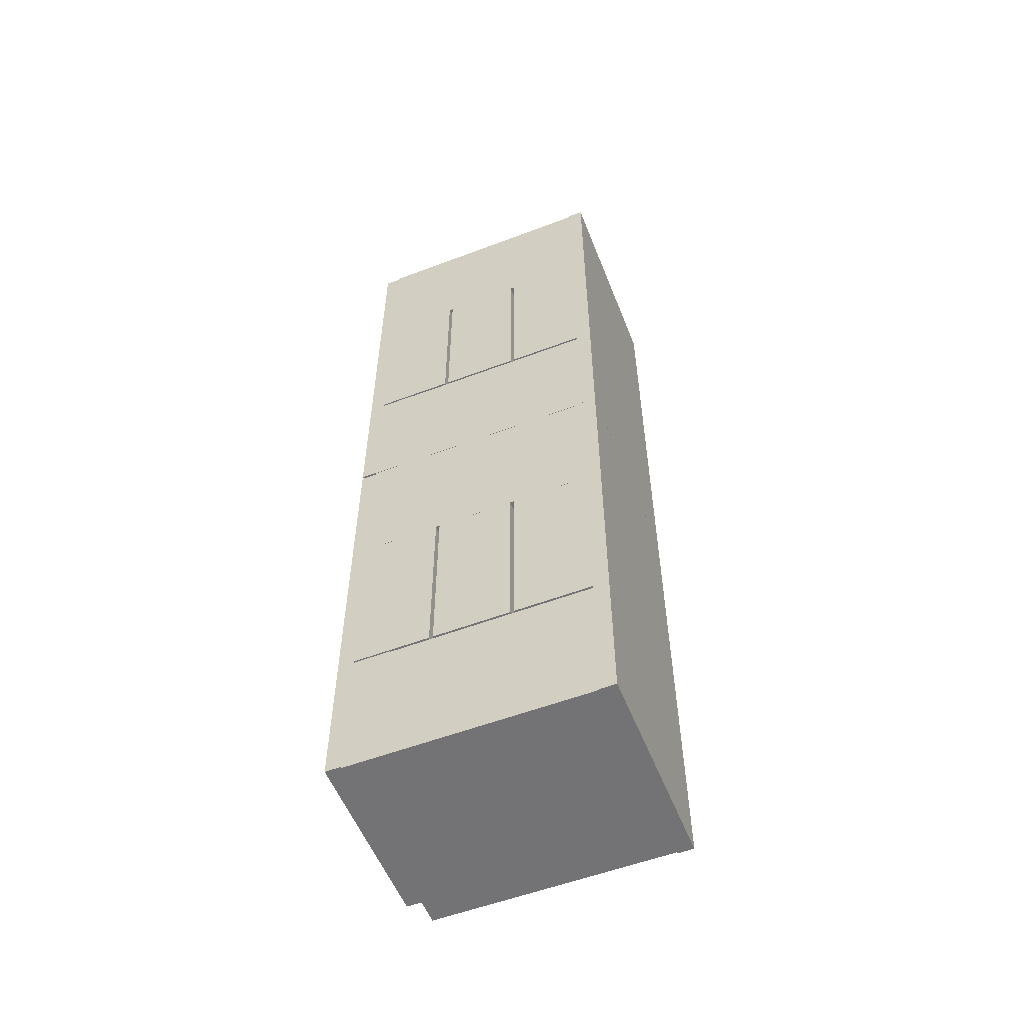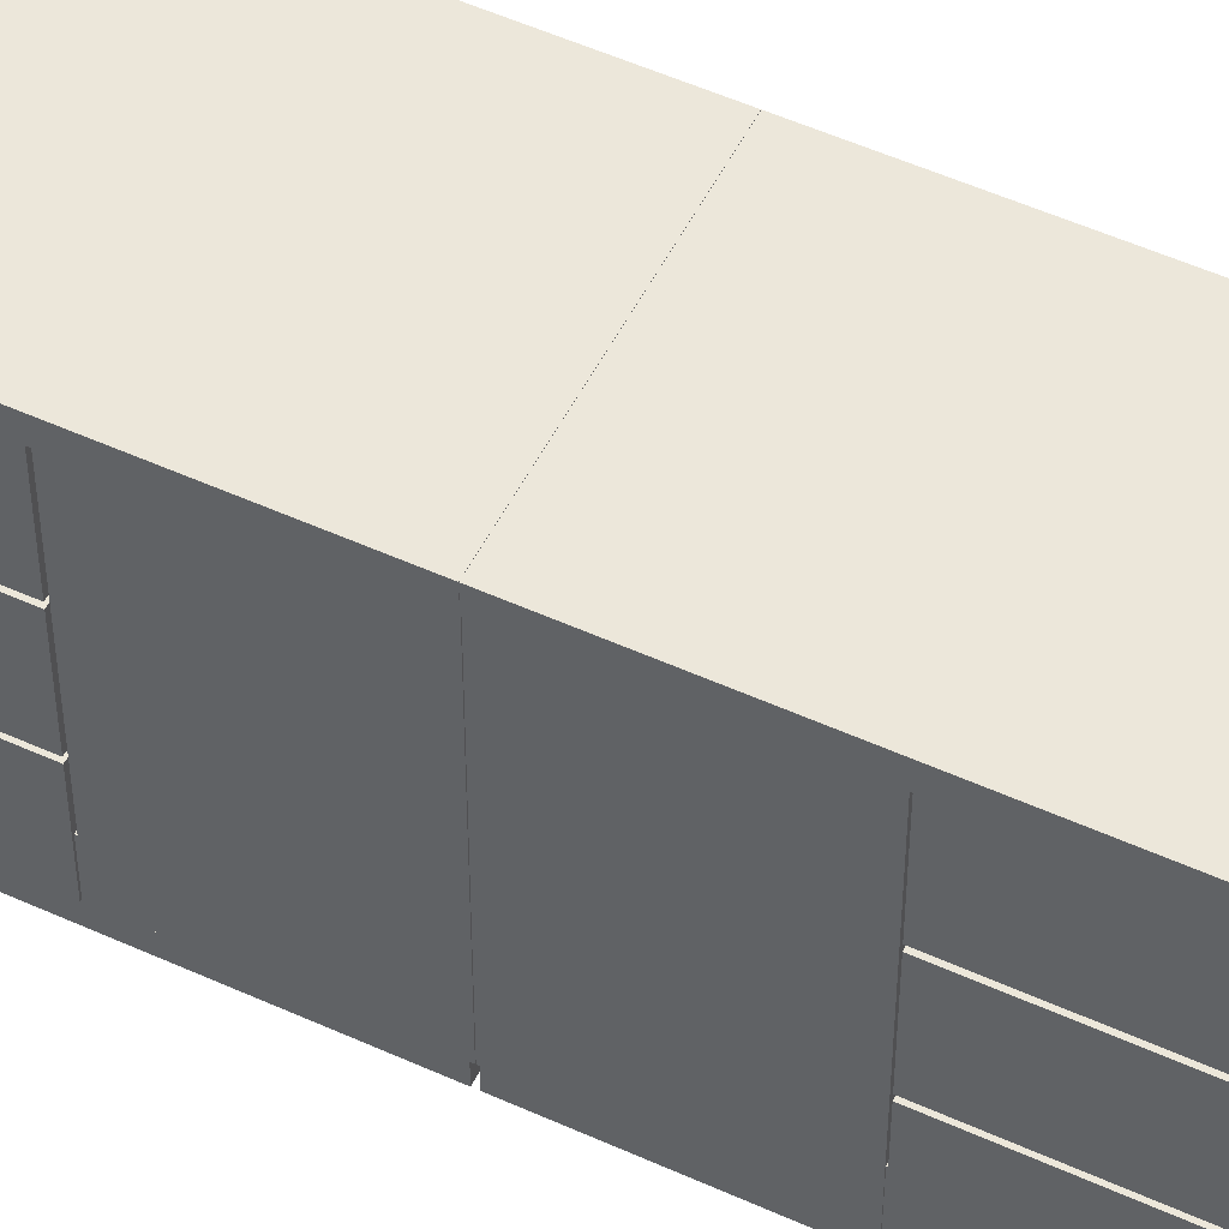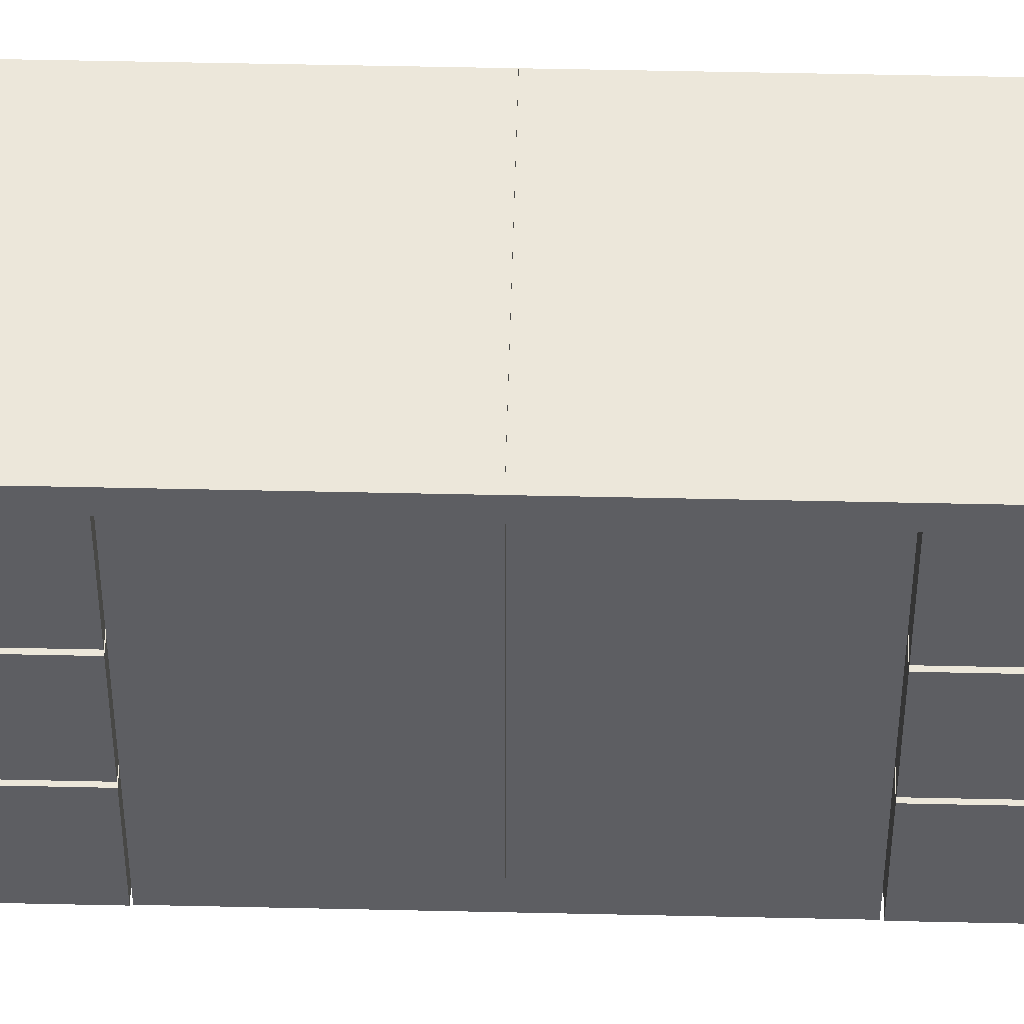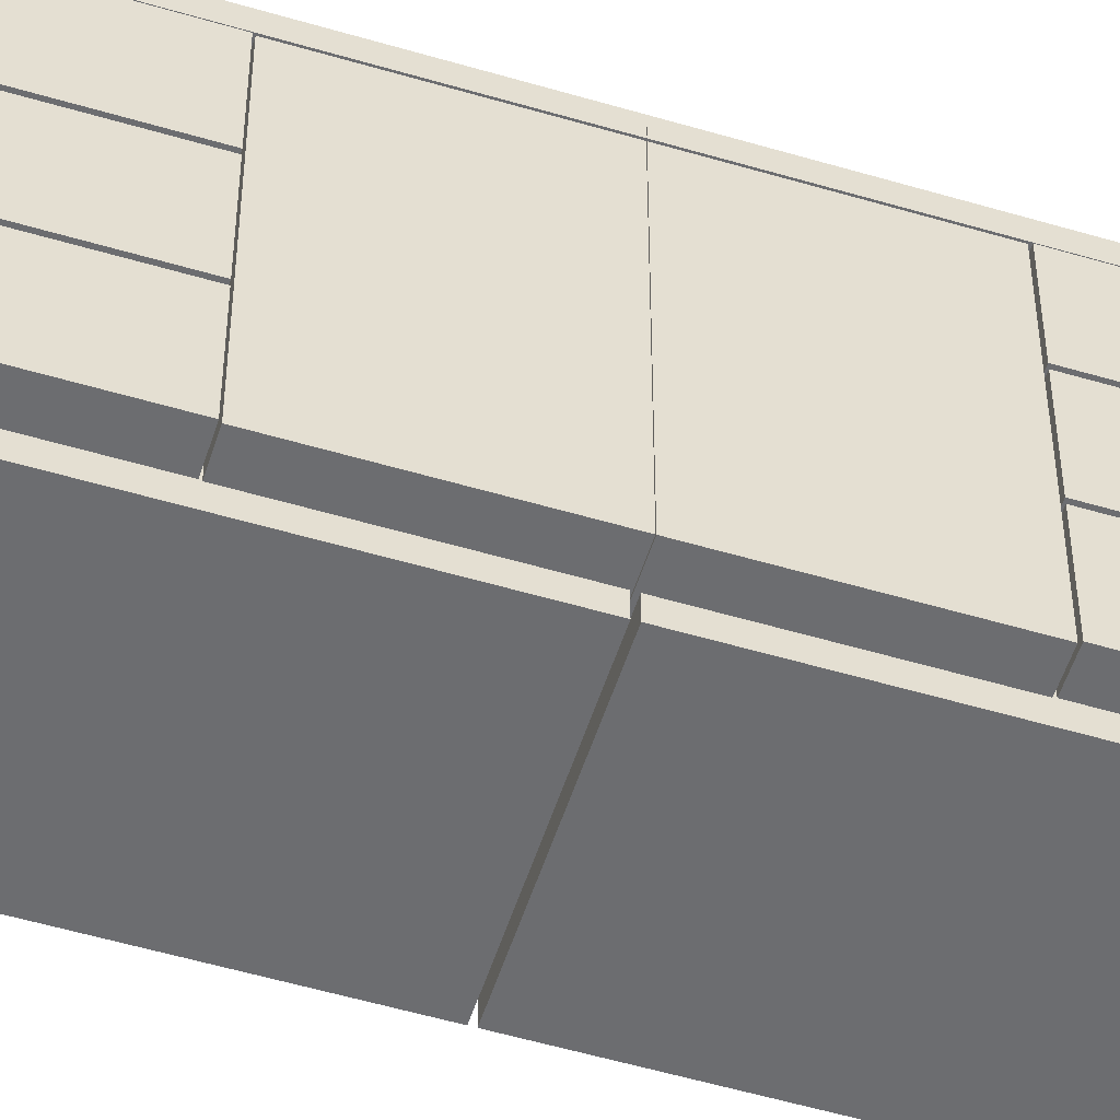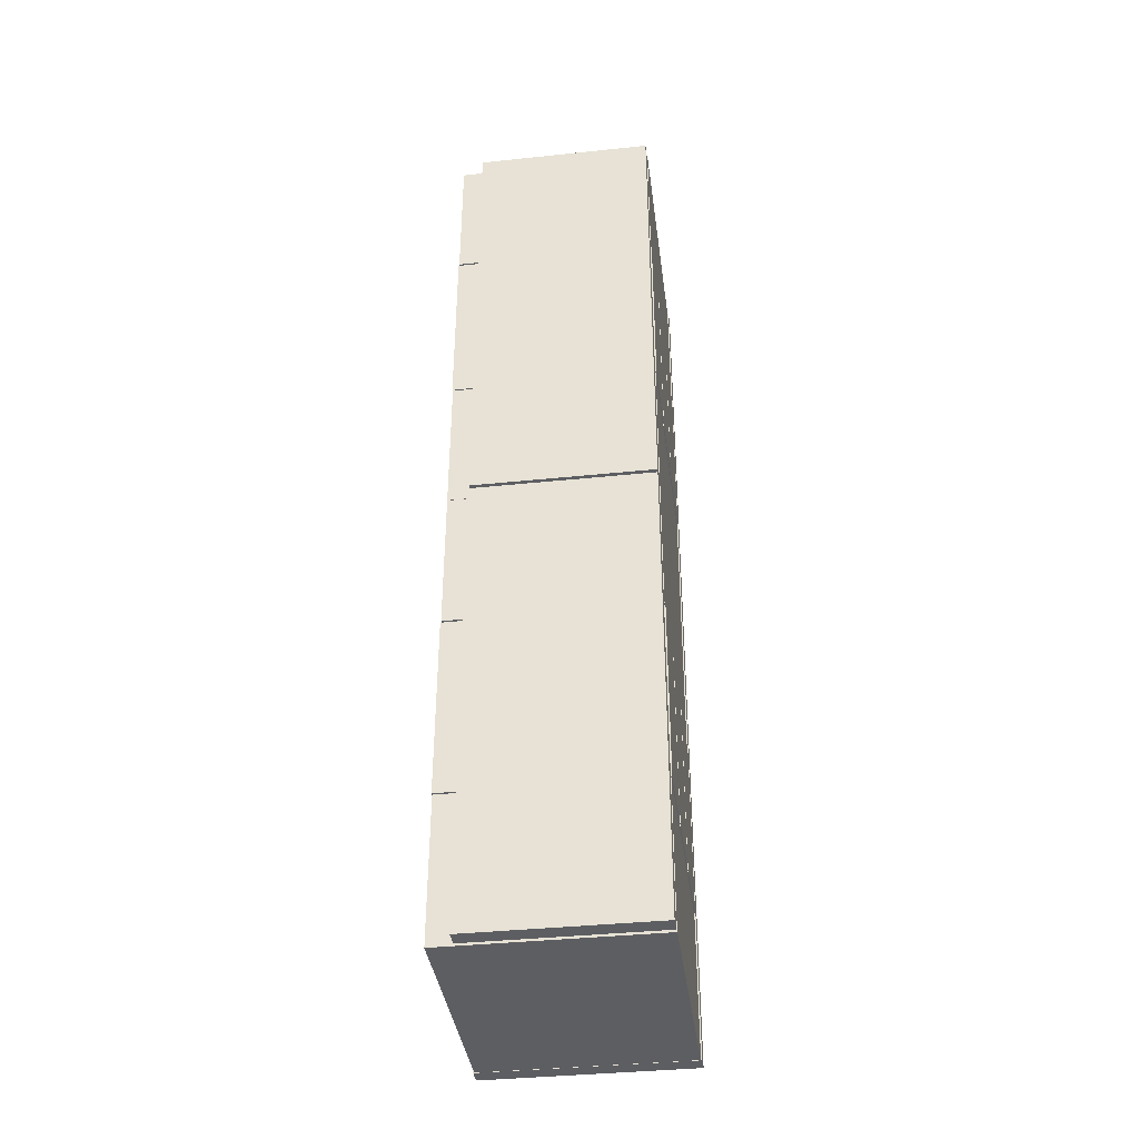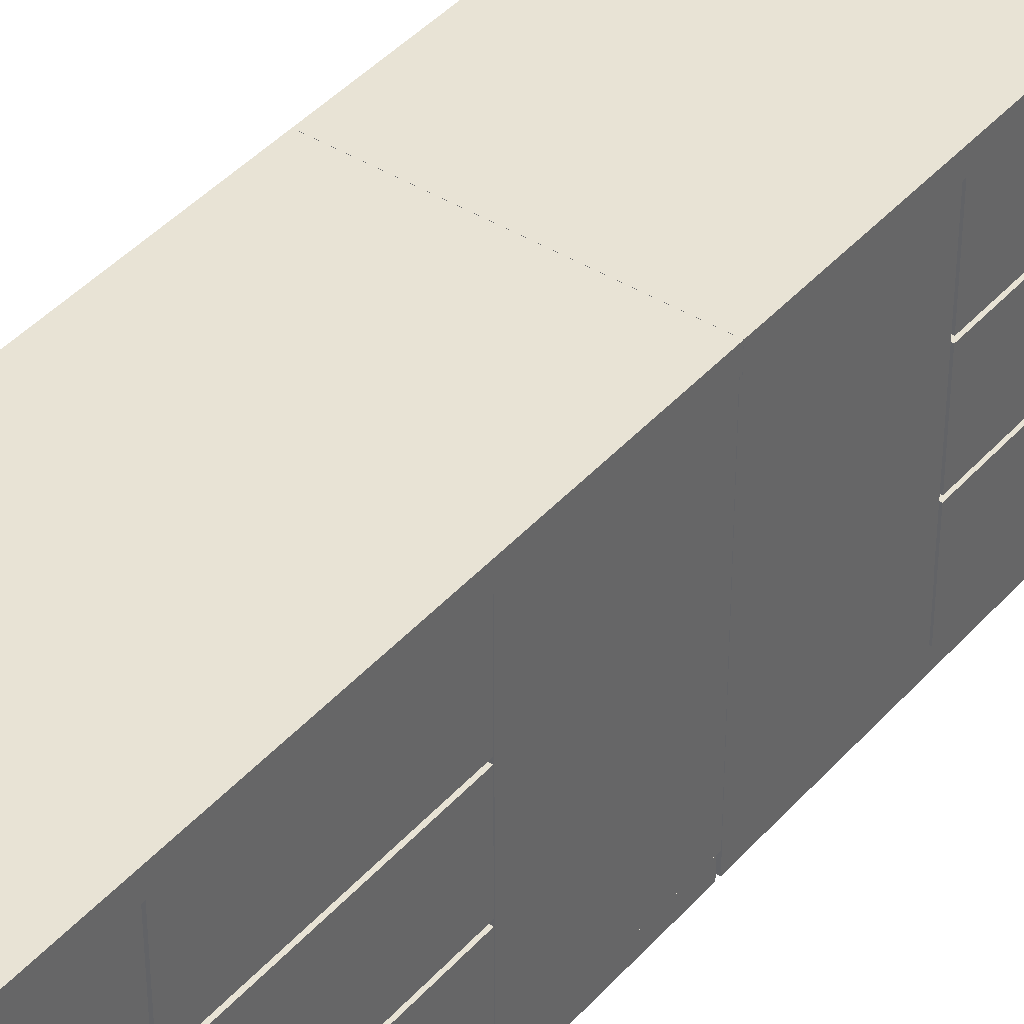
<metadata>
{"format":"obj","ext":"obj","renderer":"f3d","projection":"perspective","resolution":1024,"background":"white","views":[{"elev":-56.0,"azim":111.6,"up":"+Z"},{"elev":52.4,"azim":116.1,"up":"+Y"},{"elev":50.8,"azim":-88.6,"up":"+Y"},{"elev":-54.0,"azim":-107.5,"up":"+Y"},{"elev":-38.6,"azim":7.5,"up":"+Z"},{"elev":41.2,"azim":37.2,"up":"+Y"}]}
</metadata>
<code>
o encimera+cajones2
v -5.74 13.71 27.8
v -5.74 14.63 27.8
v -5.74 13.71 0.8748
v -5.74 14.63 0.8748
v 5.986 13.71 27.8
v 5.986 14.63 27.8
v 5.986 13.71 0.8748
v 5.986 14.63 0.8748
v -5.719 0.1221 9.189
v -5.719 0.1221 19.53
v -5.719 4.511 9.189
v -5.719 4.511 19.53
v 5.965 0.1221 9.189
v 5.965 0.1221 19.53
v 5.965 4.511 9.189
v 5.965 4.511 19.53
v -5.719 4.731 9.189
v -5.719 4.731 19.53
v -5.719 9.12 9.189
v -5.719 9.12 19.53
v 5.965 4.731 9.189
v 5.965 4.731 19.53
v 5.965 9.12 9.189
v 5.965 9.12 19.53
v -5.719 9.339 9.189
v -5.719 9.339 19.53
v -5.719 13.73 9.189
v -5.719 13.73 19.53
v 5.965 9.339 9.189
v 5.965 9.339 19.53
v 5.965 13.73 9.189
v 5.965 13.73 19.53
v -5.675 0.09321 9.093
v -5.675 13.76 9.093
v -5.675 0.09321 0.8929
v -5.675 13.76 0.8929
v 5.921 0.09321 9.093
v 5.921 13.76 9.093
v 5.921 0.09321 0.8929
v 5.921 13.76 0.8929
v -5.675 0.09321 27.81
v -5.675 13.76 27.81
v -5.675 0.09321 19.61
v -5.675 13.76 19.61
v 5.921 0.09321 27.81
v 5.921 13.76 27.81
v 5.921 0.09321 19.61
v 5.921 13.76 19.61
v -4.336 -0.8042 27.75
v -4.336 2.227 27.75
v -4.336 -0.8042 1.024
v -4.336 2.227 1.024
v 5.888 -0.8042 27.75
v 5.888 2.227 27.75
v 5.888 -0.8042 1.024
v 5.888 2.227 1.024
v -5.74 13.71 0.8703
v -5.74 14.63 0.8703
v -5.74 13.71 -26.06
v -5.74 14.63 -26.06
v 5.986 13.71 0.8703
v 5.986 14.63 0.8703
v 5.986 13.71 -26.06
v 5.986 14.63 -26.06
v -5.719 0.1221 -17.74
v -5.719 0.1221 -7.4
v -5.719 4.511 -17.74
v -5.719 4.511 -7.4
v 5.965 0.1221 -17.74
v 5.965 0.1221 -7.4
v 5.965 4.511 -17.74
v 5.965 4.511 -7.4
v -5.719 4.731 -17.74
v -5.719 4.731 -7.4
v -5.719 9.12 -17.74
v -5.719 9.12 -7.4
v 5.965 4.731 -17.74
v 5.965 4.731 -7.4
v 5.965 9.12 -17.74
v 5.965 9.12 -7.4
v -5.719 9.339 -17.74
v -5.719 9.339 -7.4
v -5.719 13.73 -17.74
v -5.719 13.73 -7.4
v 5.965 9.339 -17.74
v 5.965 9.339 -7.4
v 5.965 13.73 -17.74
v 5.965 13.73 -7.4
v -5.675 0.09321 -17.84
v -5.675 13.76 -17.84
v -5.675 0.09321 -26.04
v -5.675 13.76 -26.04
v 5.921 0.09321 -17.84
v 5.921 13.76 -17.84
v 5.921 0.09321 -26.04
v 5.921 13.76 -26.04
v -5.675 0.09321 0.8748
v -5.675 13.76 0.8748
v -5.675 0.09321 -7.325
v -5.675 13.76 -7.325
v 5.921 0.09321 0.8748
v 5.921 13.76 0.8748
v 5.921 0.09321 -7.325
v 5.921 13.76 -7.325
v -4.336 -0.8042 0.8188
v -4.336 2.227 0.8188
v -4.336 -0.8042 -25.91
v -4.336 2.227 -25.91
v 5.888 -0.8042 0.8188
v 5.888 2.227 0.8188
v 5.888 -0.8042 -25.91
v 5.888 2.227 -25.91
f 1 2 4 3
f 3 4 8 7
f 7 8 6 5
f 5 6 2 1
f 3 7 5 1
f 8 4 2 6
f 9 10 12 11
f 11 12 16 15
f 15 16 14 13
f 13 14 10 9
f 11 15 13 9
f 16 12 10 14
f 17 18 20 19
f 19 20 24 23
f 23 24 22 21
f 21 22 18 17
f 19 23 21 17
f 24 20 18 22
f 25 26 28 27
f 27 28 32 31
f 31 32 30 29
f 29 30 26 25
f 27 31 29 25
f 32 28 26 30
f 33 34 36 35
f 35 36 40 39
f 39 40 38 37
f 37 38 34 33
f 35 39 37 33
f 40 36 34 38
f 41 42 44 43
f 43 44 48 47
f 47 48 46 45
f 45 46 42 41
f 43 47 45 41
f 48 44 42 46
f 49 50 52 51
f 51 52 56 55
f 55 56 54 53
f 53 54 50 49
f 51 55 53 49
f 56 52 50 54
f 57 58 60 59
f 59 60 64 63
f 63 64 62 61
f 61 62 58 57
f 59 63 61 57
f 64 60 58 62
f 65 66 68 67
f 67 68 72 71
f 71 72 70 69
f 69 70 66 65
f 67 71 69 65
f 72 68 66 70
f 73 74 76 75
f 75 76 80 79
f 79 80 78 77
f 77 78 74 73
f 75 79 77 73
f 80 76 74 78
f 81 82 84 83
f 83 84 88 87
f 87 88 86 85
f 85 86 82 81
f 83 87 85 81
f 88 84 82 86
f 89 90 92 91
f 91 92 96 95
f 95 96 94 93
f 93 94 90 89
f 91 95 93 89
f 96 92 90 94
f 97 98 100 99
f 99 100 104 103
f 103 104 102 101
f 101 102 98 97
f 99 103 101 97
f 104 100 98 102
f 105 106 108 107
f 107 108 112 111
f 111 112 110 109
f 109 110 106 105
f 107 111 109 105
f 112 108 106 110

</code>
